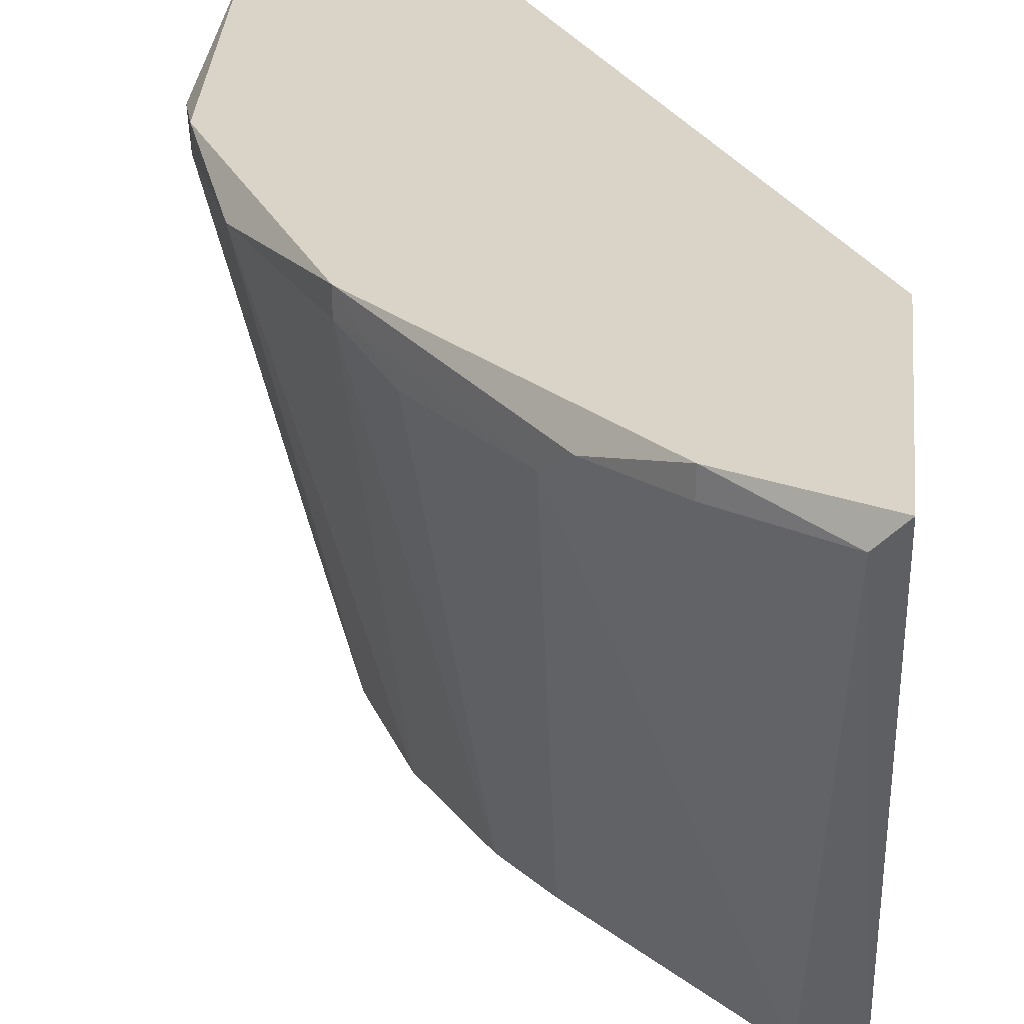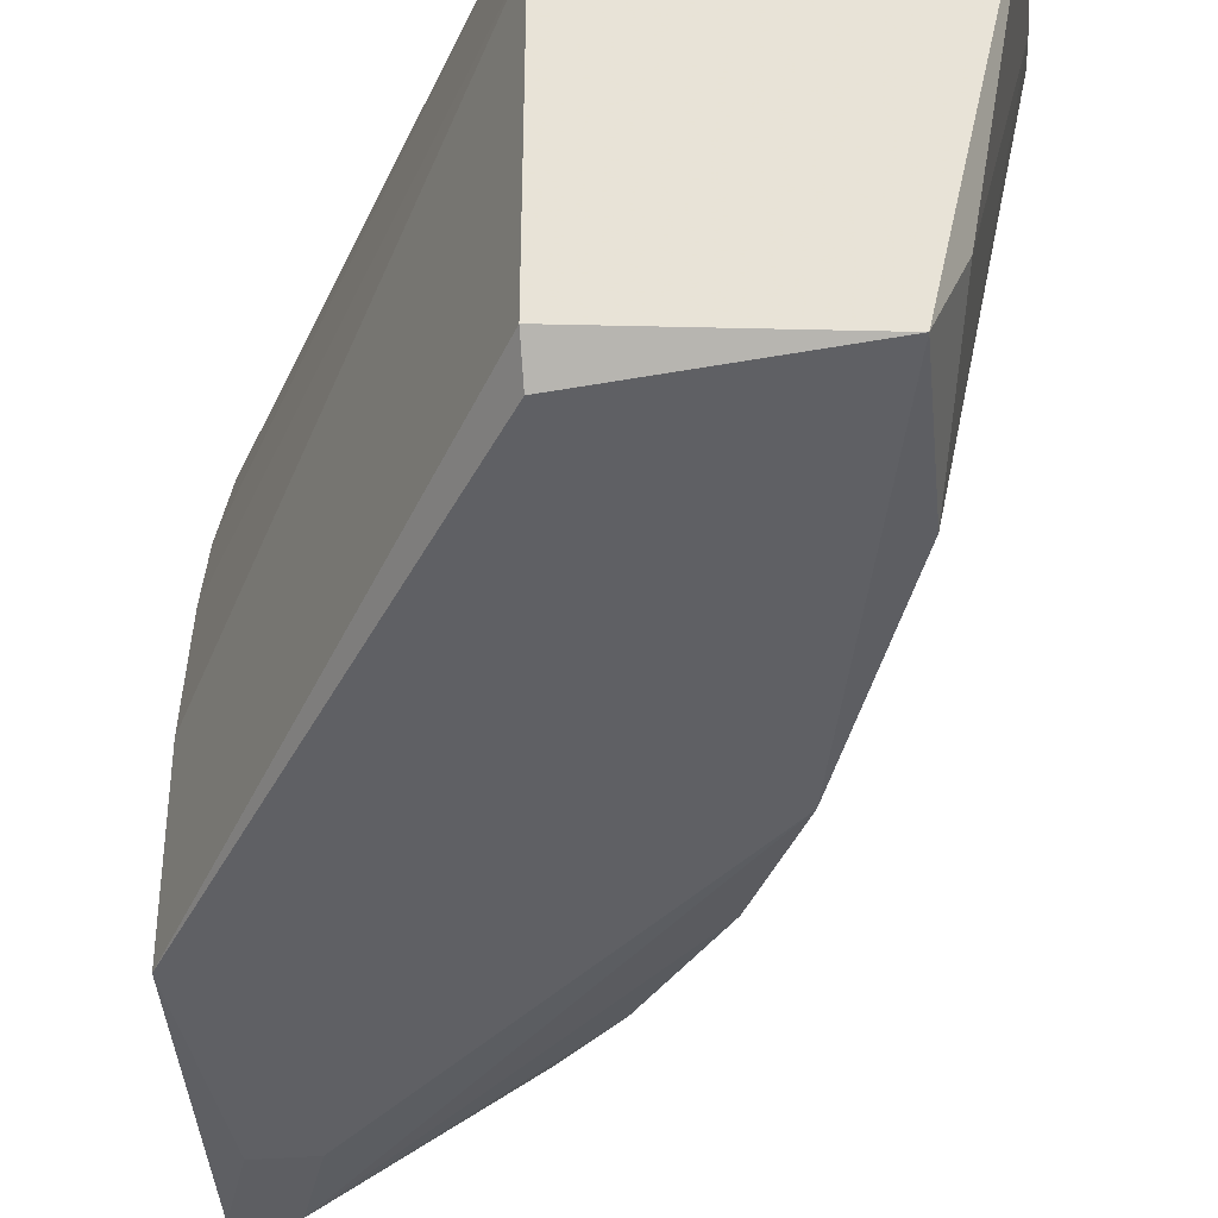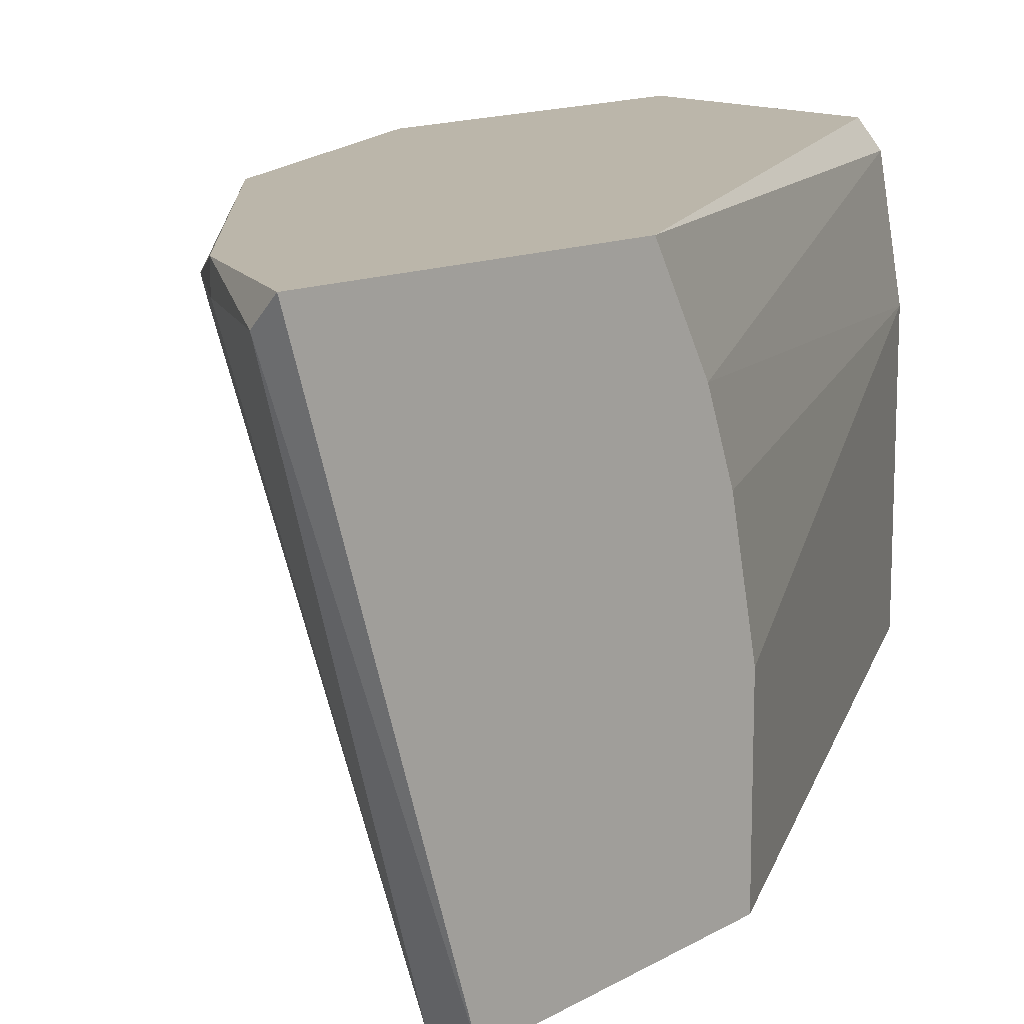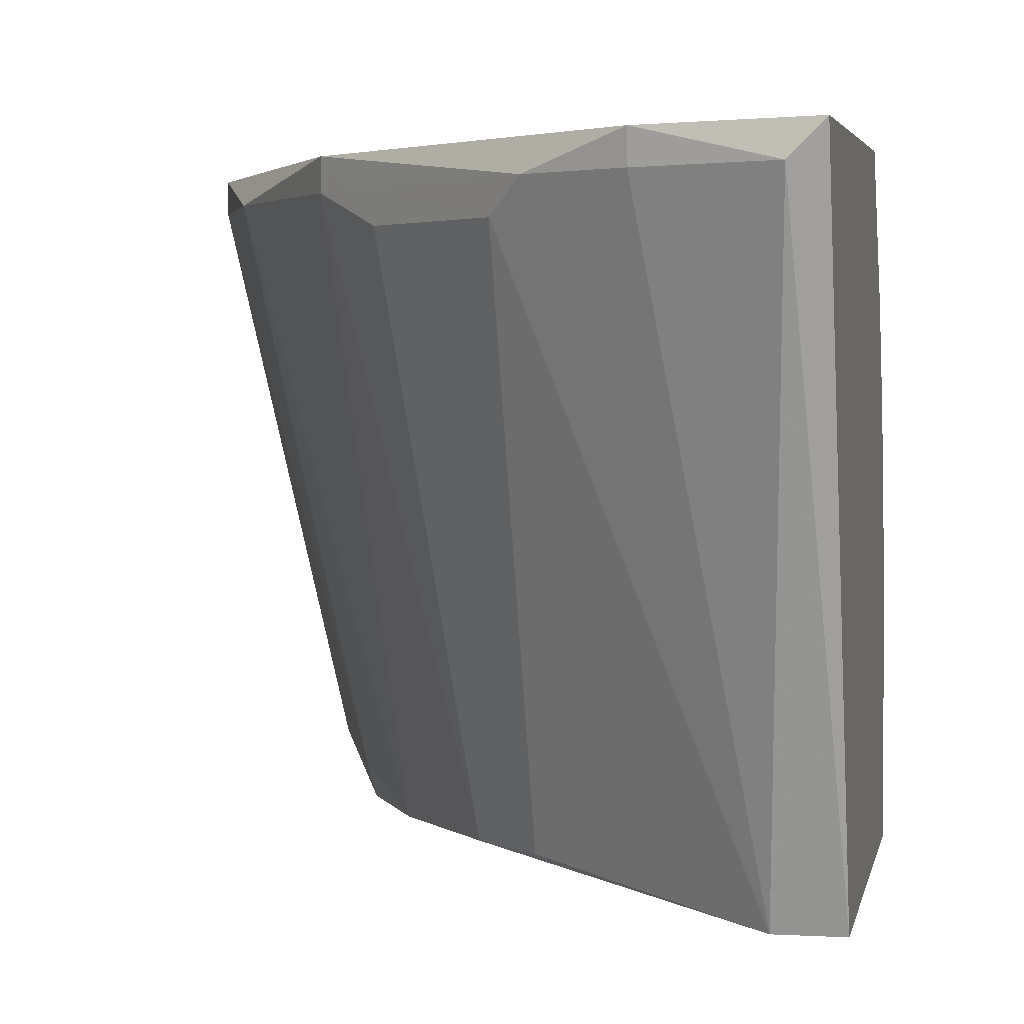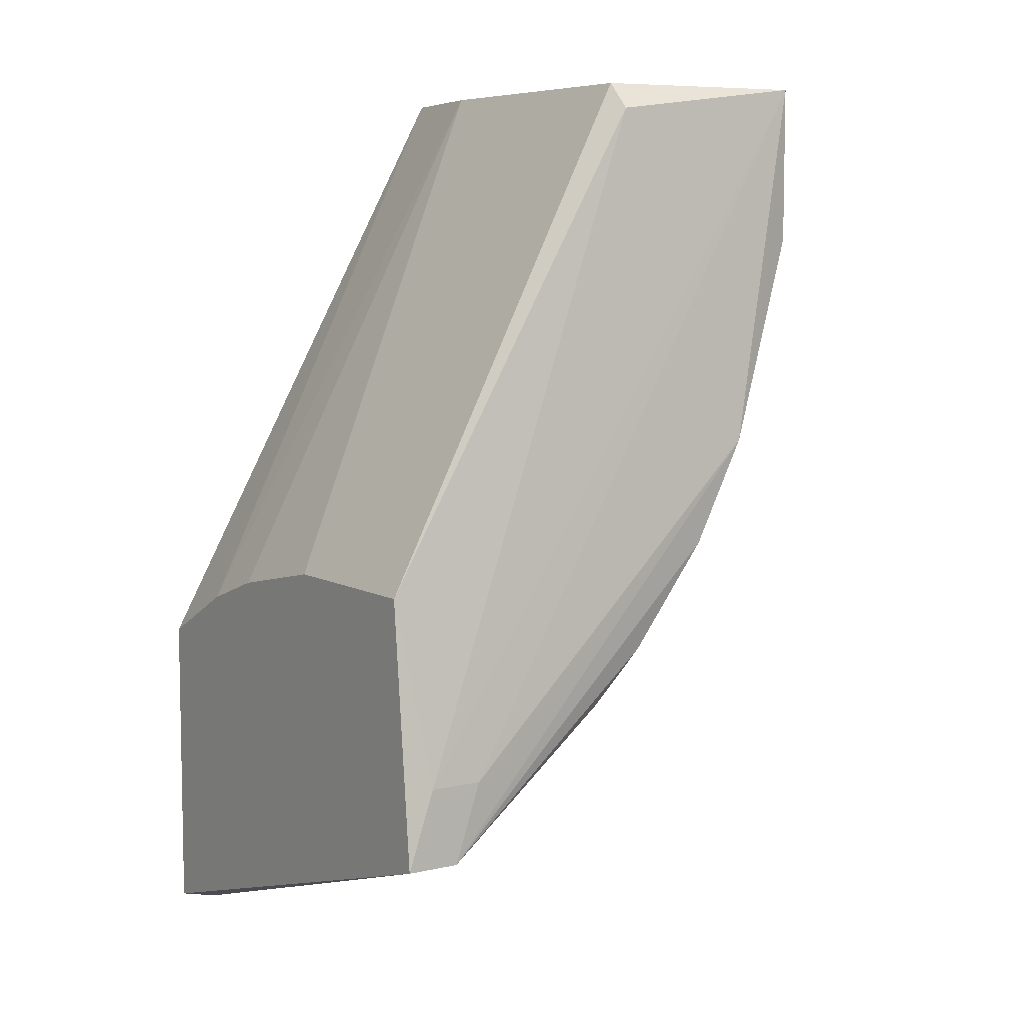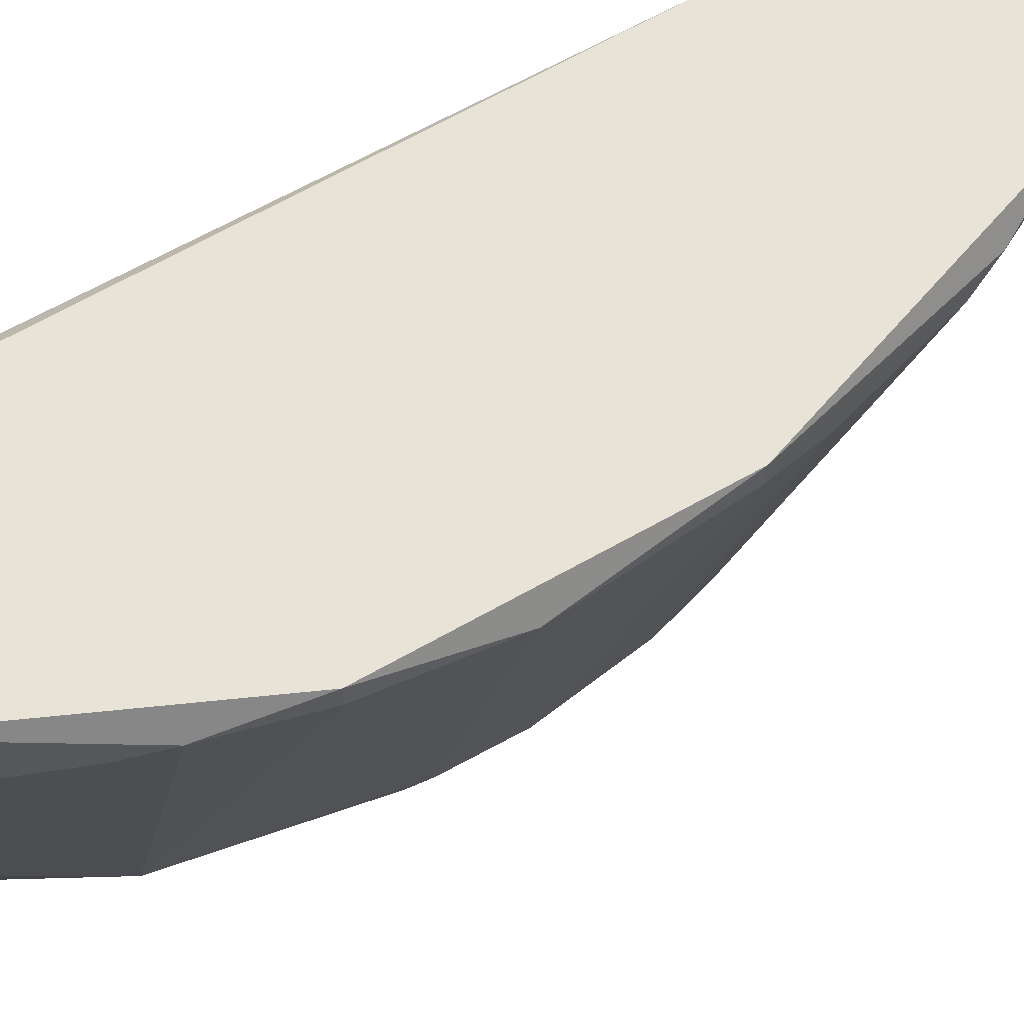
<metadata>
{"format":"obj","ext":"obj","renderer":"f3d","projection":"perspective","resolution":1024,"background":"white","views":[{"elev":28.5,"azim":-173.7,"up":"+Y"},{"elev":-39.3,"azim":5.8,"up":"+Y"},{"elev":14.0,"azim":-133.3,"up":"+Y"},{"elev":2.8,"azim":-168.3,"up":"+Y"},{"elev":7.1,"azim":-33.2,"up":"+Z"},{"elev":62.6,"azim":88.4,"up":"+Y"}]}
</metadata>
<code>
v 0.006244 -0.01081 -0.01813
v 0.006244 -0.009375 0.000559
v 0.006966 -0.01009 -0.01741
v 0.006966 -0.02303 -0.01238
v 0.002655 -0.01009 -0.02172
v -0.000939 -0.02375 -0.01813
v 0.01056 -0.01009 -0.01238
v 0.01056 -0.02231 -0.003755
v 0.01056 -0.02231 0.000559
v 0.0084 -0.02303 -0.009504
v 0.0084 -0.02231 -0.01022
v -0.001658 -0.02375 -0.02028
v 0.003375 -0.02303 -0.01669
v 0.003375 -0.01081 -0.021
v 0.005528 -0.01009 0.000559
v 0.01128 -0.02015 -0.00016
v -0.002377 -0.01009 -0.02459
v -0.002377 -0.02375 -0.01813
v -0.003096 -0.02303 -0.01309
v -0.003096 -0.018 -0.01309
v -0.003096 -0.01441 -0.01381
v -0.003096 -0.02375 -0.02028
v -0.003096 -0.01225 -0.01453
v -0.003096 -0.009375 -0.02459
v -0.003096 -0.009375 -0.01597
v 0.007682 -0.01009 -0.01669
v 0.007682 -0.009375 -0.01669
v 0.01272 -0.01009 -0.005909
v 0.01272 -0.01081 -0.004474
v 0.01272 -0.01225 0.000559
v 0.01272 -0.009375 0.000559
v 0.00481 -0.02303 -0.01525
v 0.00481 -0.01369 0.000559
v 0.00481 -0.02159 0.000559
v 0.00481 -0.02231 -0.00016
v 0.000499 -0.01009 -0.02316
v 0.000499 -0.009375 -0.02316
v 0.012 -0.01009 -0.008785
v 0.012 -0.009375 -0.008785
f 26 32 1
f 31 2 9
f 2 31 24
f 2 24 25
f 24 19 25
f 9 2 34
f 24 31 39
f 34 2 33
f 19 34 33
f 19 24 22
f 12 6 22
f 25 19 21
f 9 34 35
f 34 19 35
f 9 6 10
f 6 12 10
f 8 9 10
f 11 8 10
f 24 39 37
f 31 9 30
f 29 31 30
f 2 25 15
f 33 2 15
f 8 11 38
f 7 39 38
f 11 7 38
f 22 24 17
f 12 22 17
f 24 37 17
f 19 33 20
f 21 19 20
f 33 21 20
f 3 5 27
f 39 7 27
f 37 39 27
f 5 37 27
f 12 5 14
f 5 3 14
f 12 32 4
f 7 11 4
f 10 12 4
f 11 10 4
f 3 27 26
f 27 7 26
f 4 32 26
f 7 4 26
f 32 12 13
f 14 32 13
f 12 14 13
f 9 8 16
f 8 29 16
f 30 9 16
f 29 30 16
f 5 12 36
f 37 5 36
f 12 17 36
f 17 37 36
f 6 9 18
f 22 6 18
f 19 22 18
f 9 35 18
f 35 19 18
f 39 31 28
f 31 29 28
f 29 8 28
f 8 38 28
f 38 39 28
f 25 21 23
f 21 33 23
f 15 25 23
f 33 15 23
f 14 3 1
f 32 14 1
f 3 26 1

</code>
